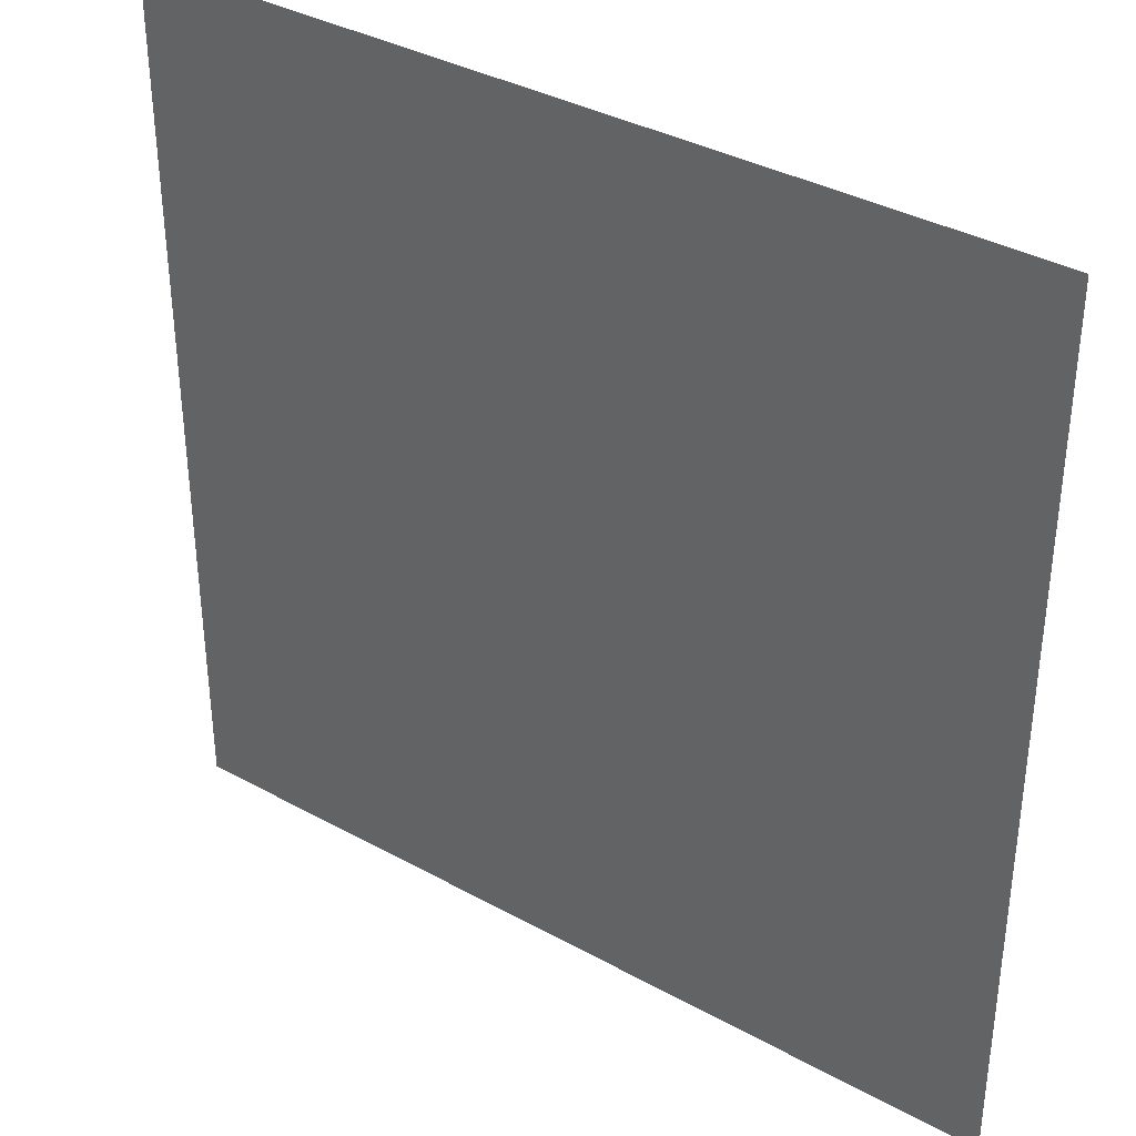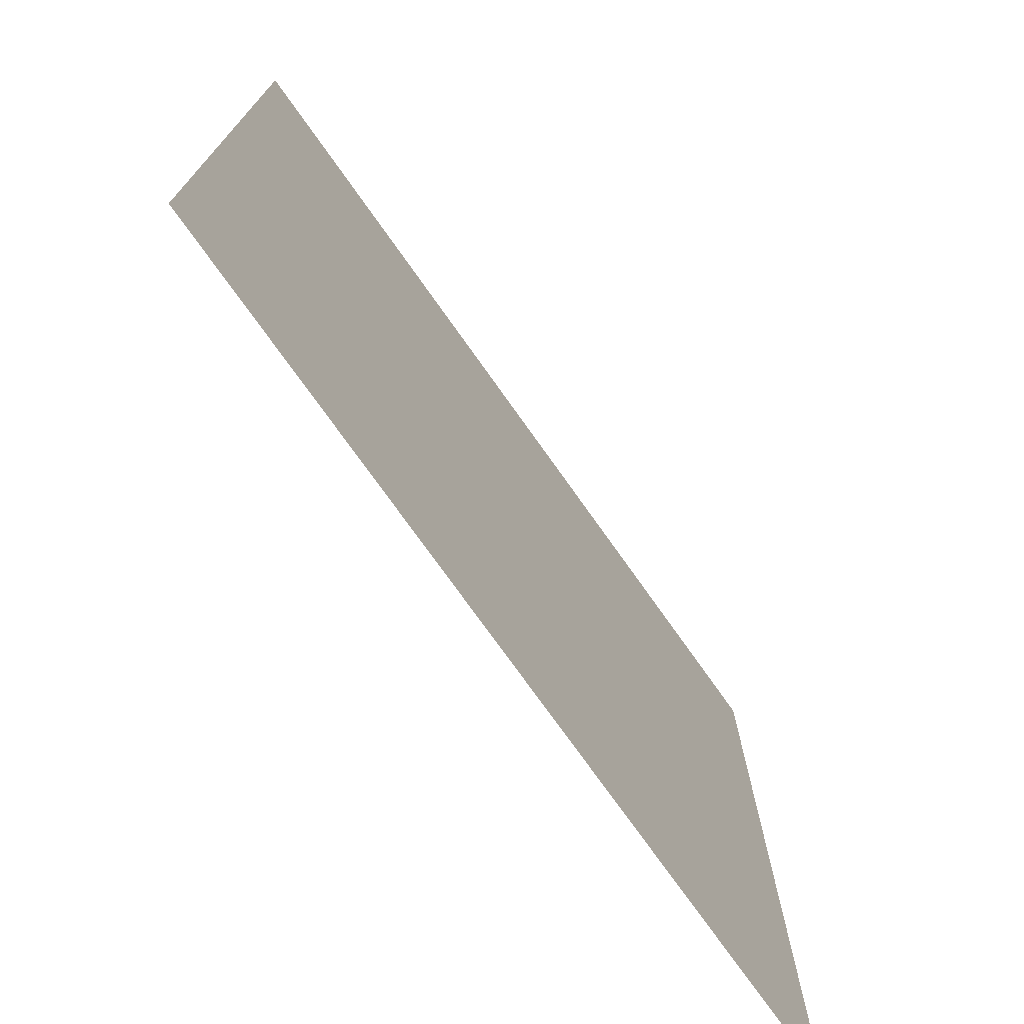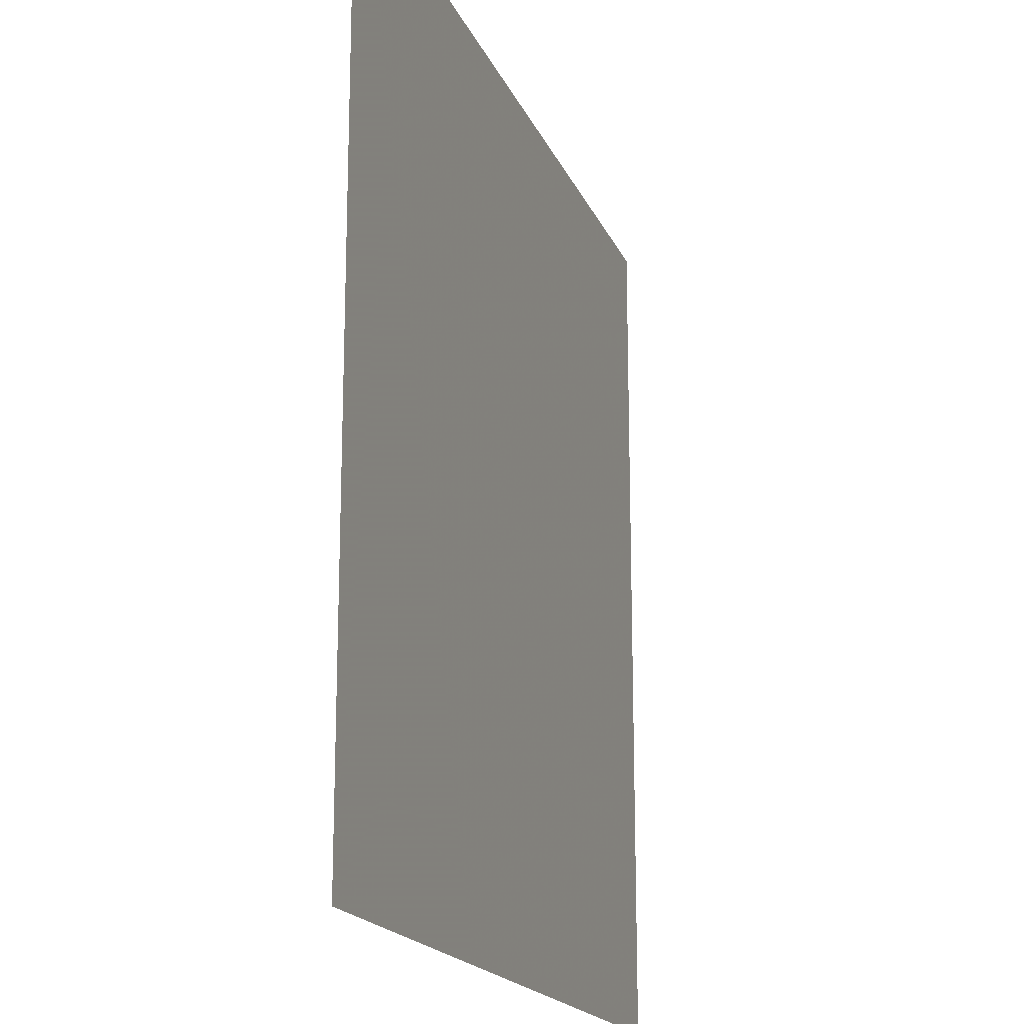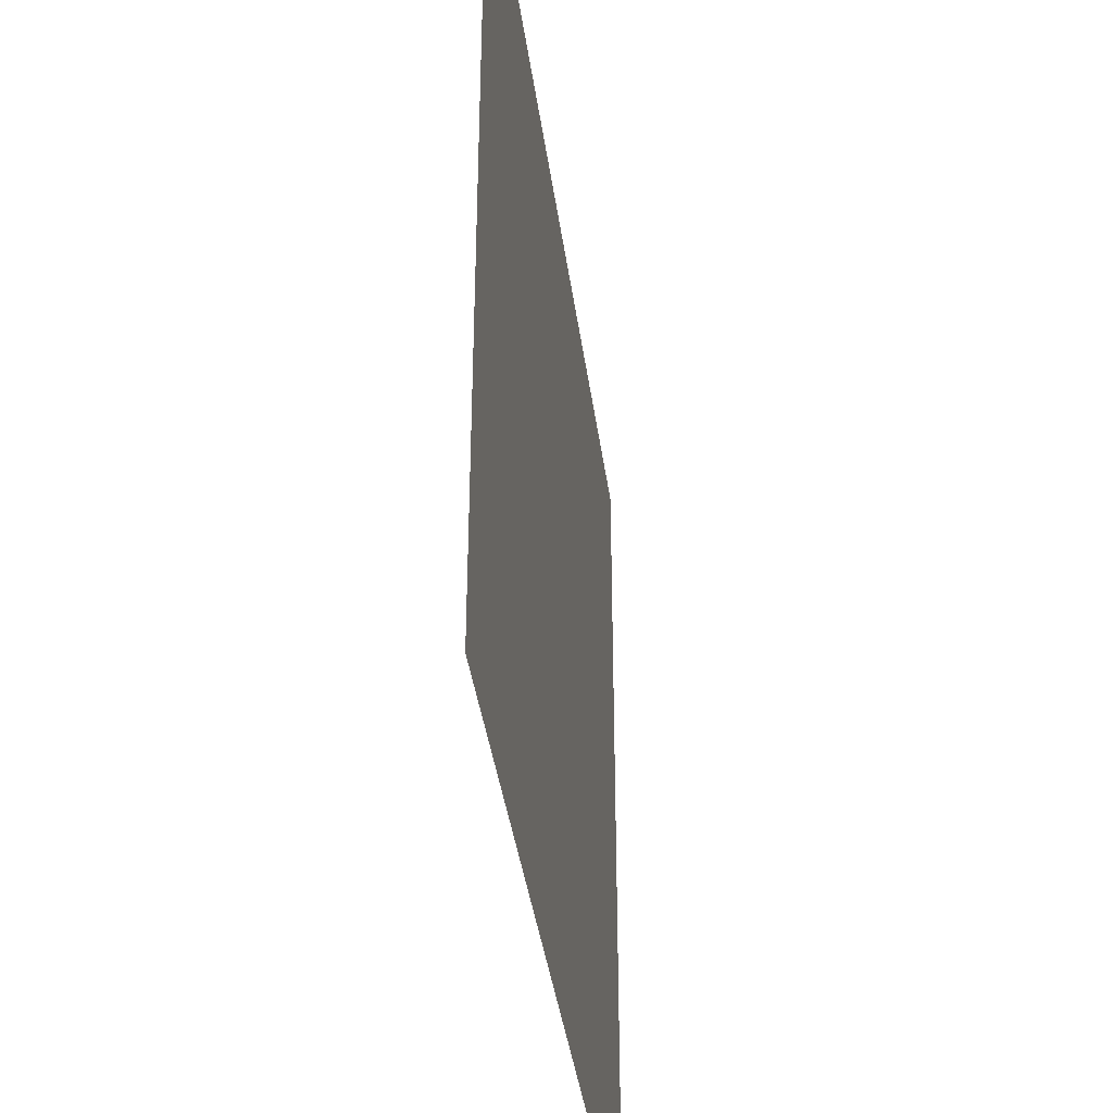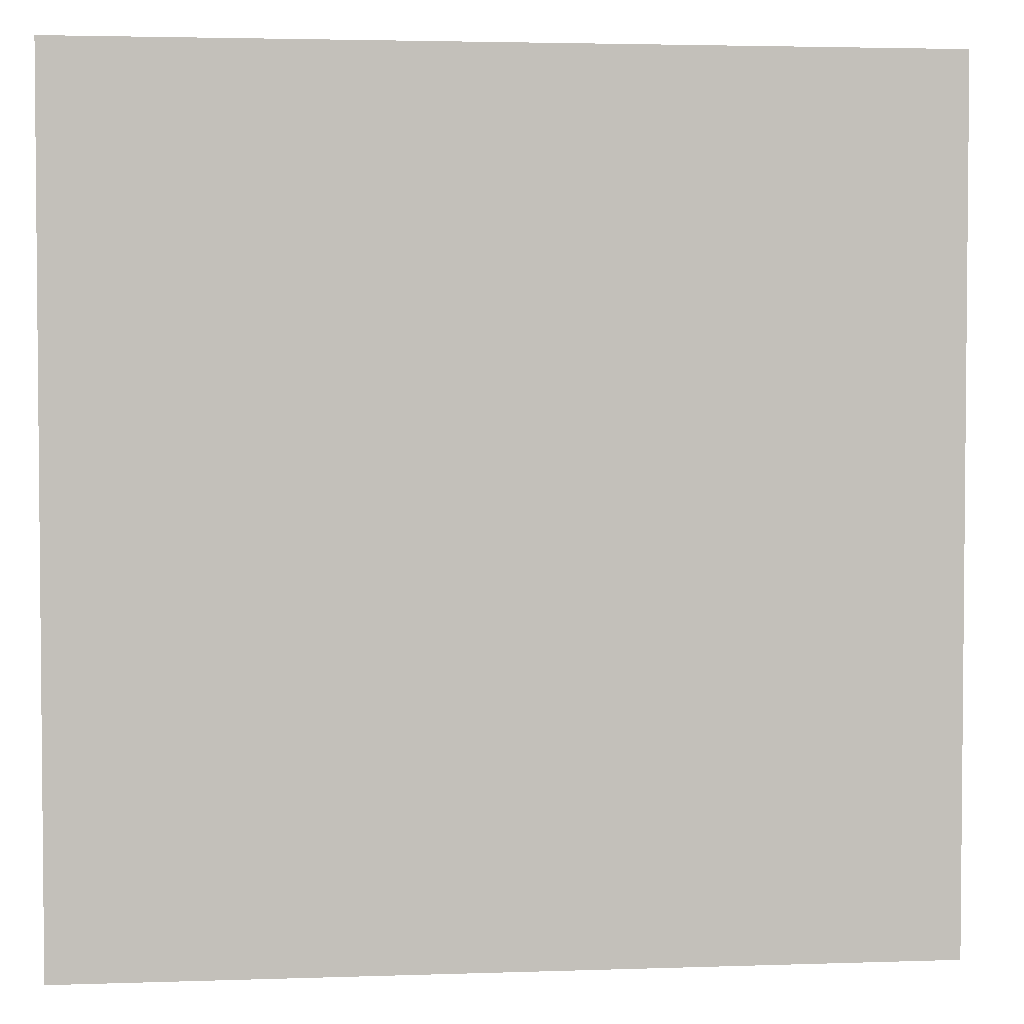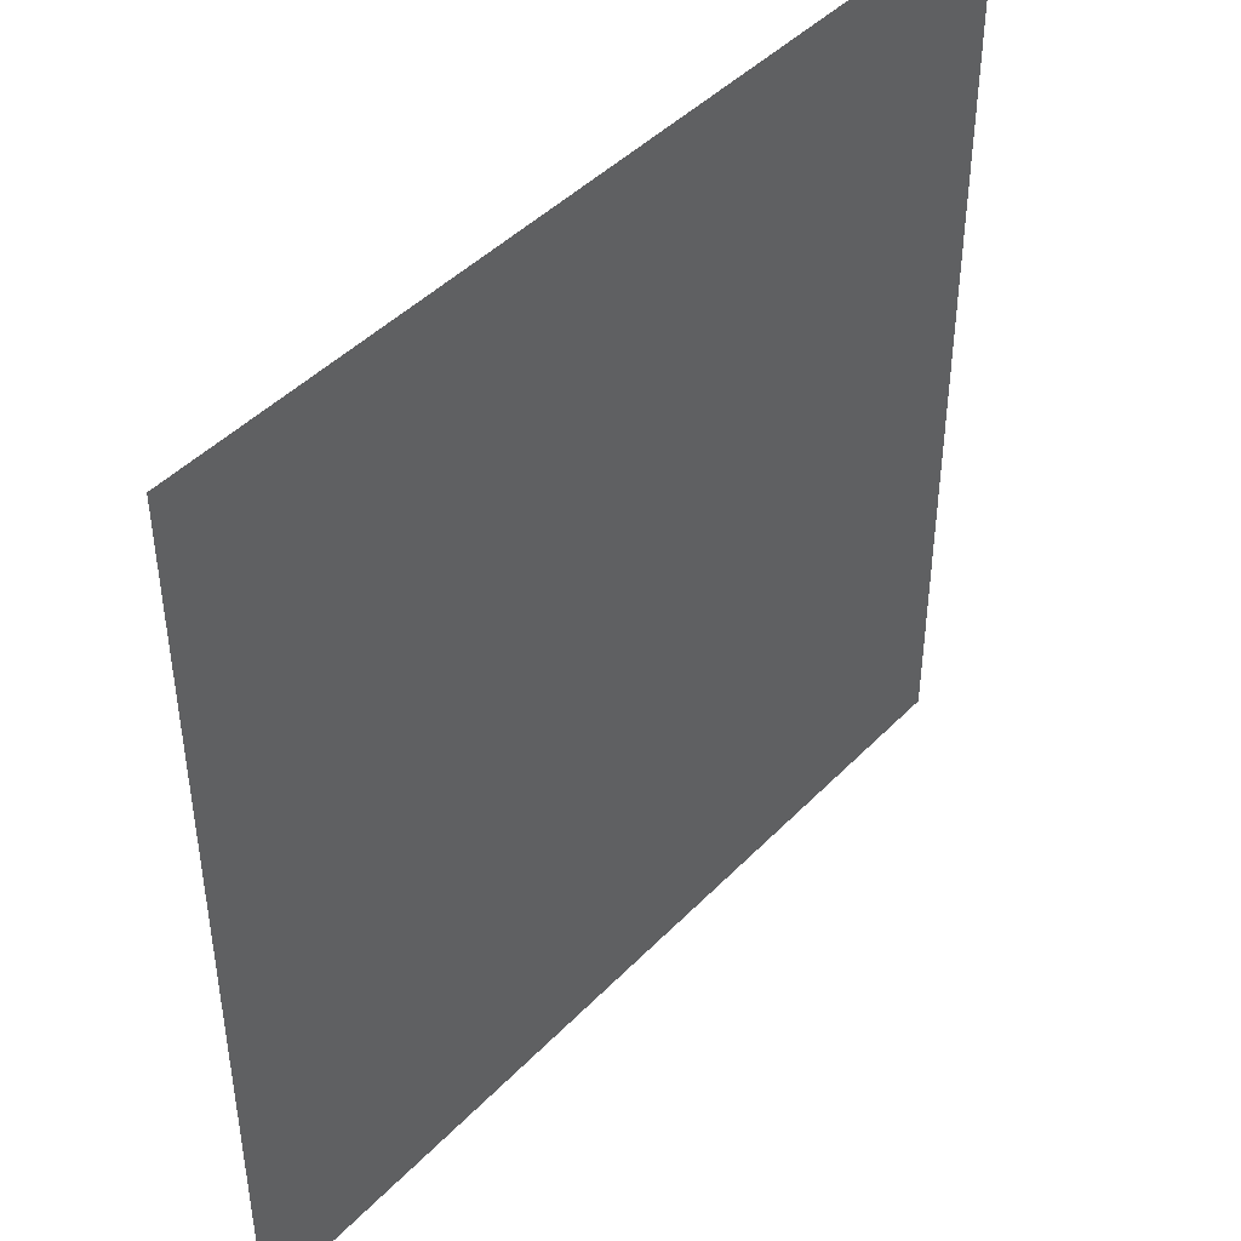
<metadata>
{"format":"obj","ext":"obj","renderer":"f3d","projection":"perspective","resolution":1024,"background":"white","views":[{"elev":36.4,"azim":-144.3,"up":"+Z"},{"elev":-74.5,"azim":-54.7,"up":"+Z"},{"elev":-17.9,"azim":107.5,"up":"+Z"},{"elev":-39.5,"azim":-82.3,"up":"+Z"},{"elev":3.2,"azim":-6.7,"up":"+Z"},{"elev":44.7,"azim":130.4,"up":"+Z"}]}
</metadata>
<code>
v -0.3203 0 0.07812
v -0.4766 0 0.07812
v -0.4766 0 -0.07812
v -0.3203 0 -0.07812
v -0.2969 0 -0.1016
v -0.2969 0 0.1016
v -0.5 0 0.1016
v -0.5 0 -0.1016
f 1 2 3
f 1 3 4
f 1 4 5
f 1 5 6
f 1 6 2
f 2 6 7
f 2 7 3
f 3 7 8
f 3 8 4
f 4 8 5

</code>
